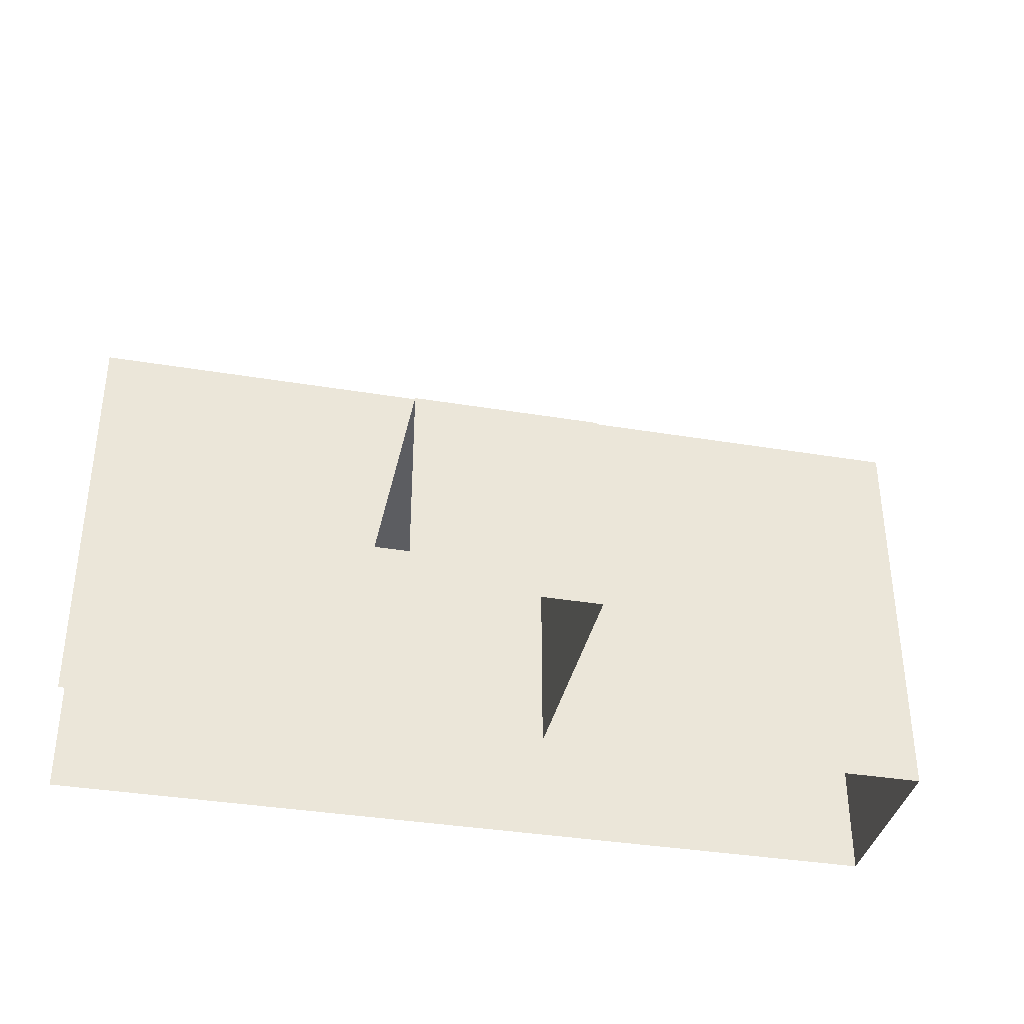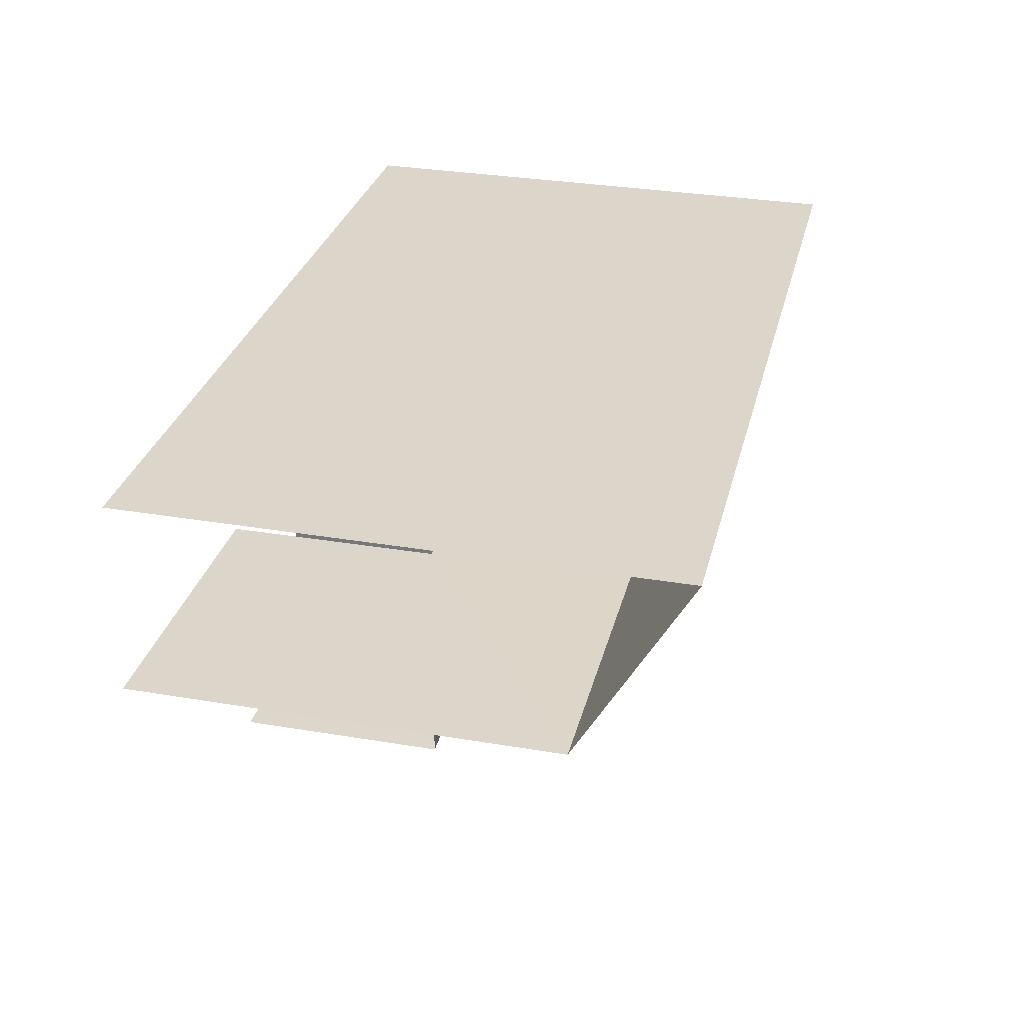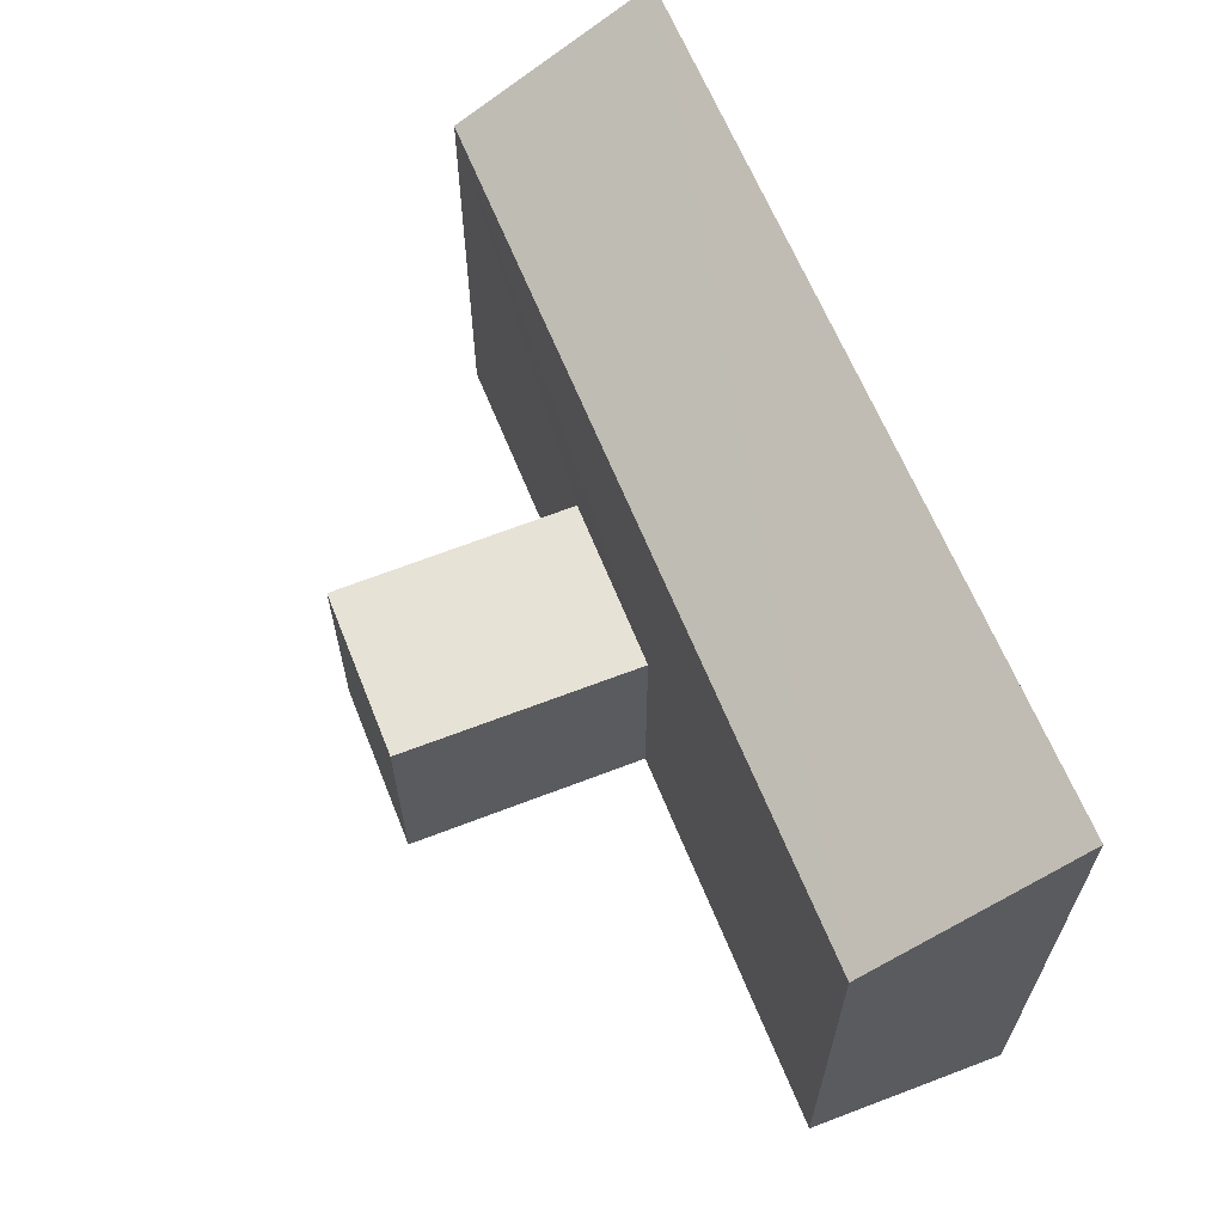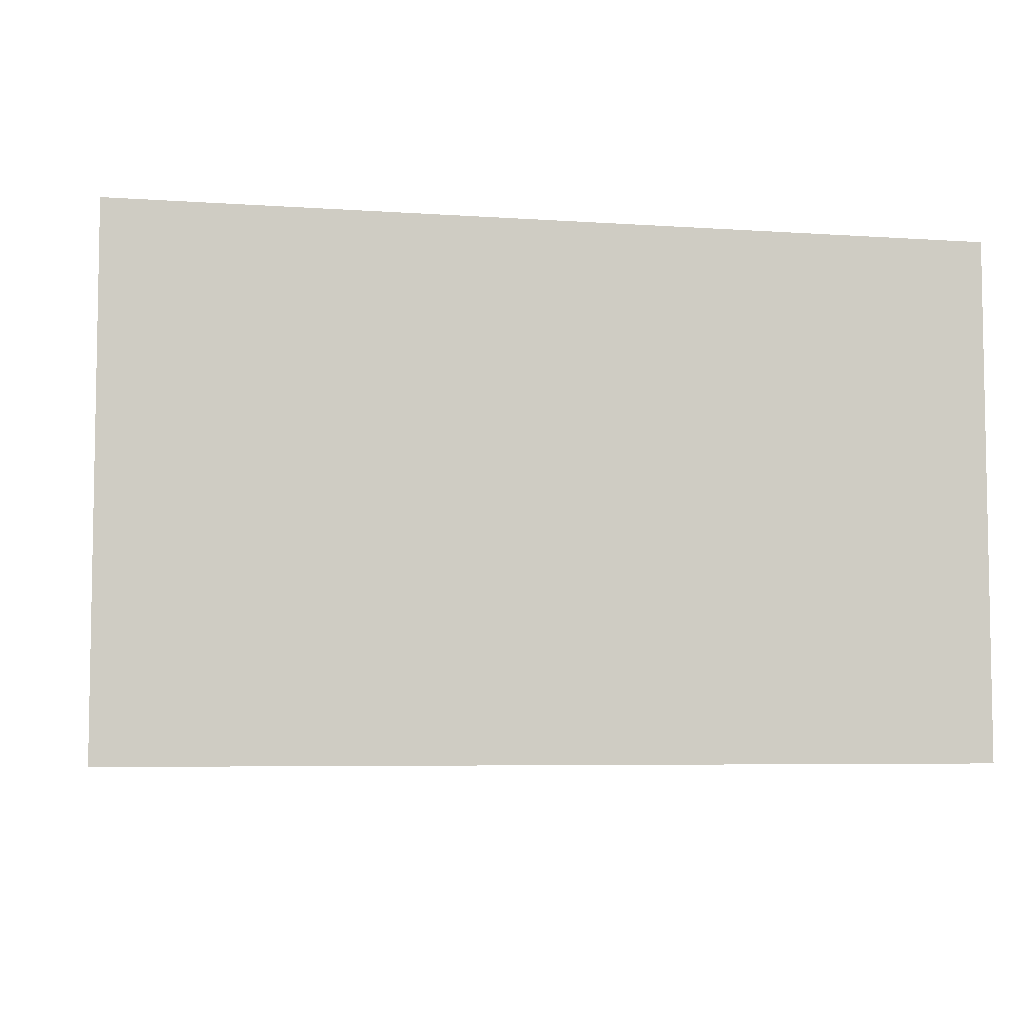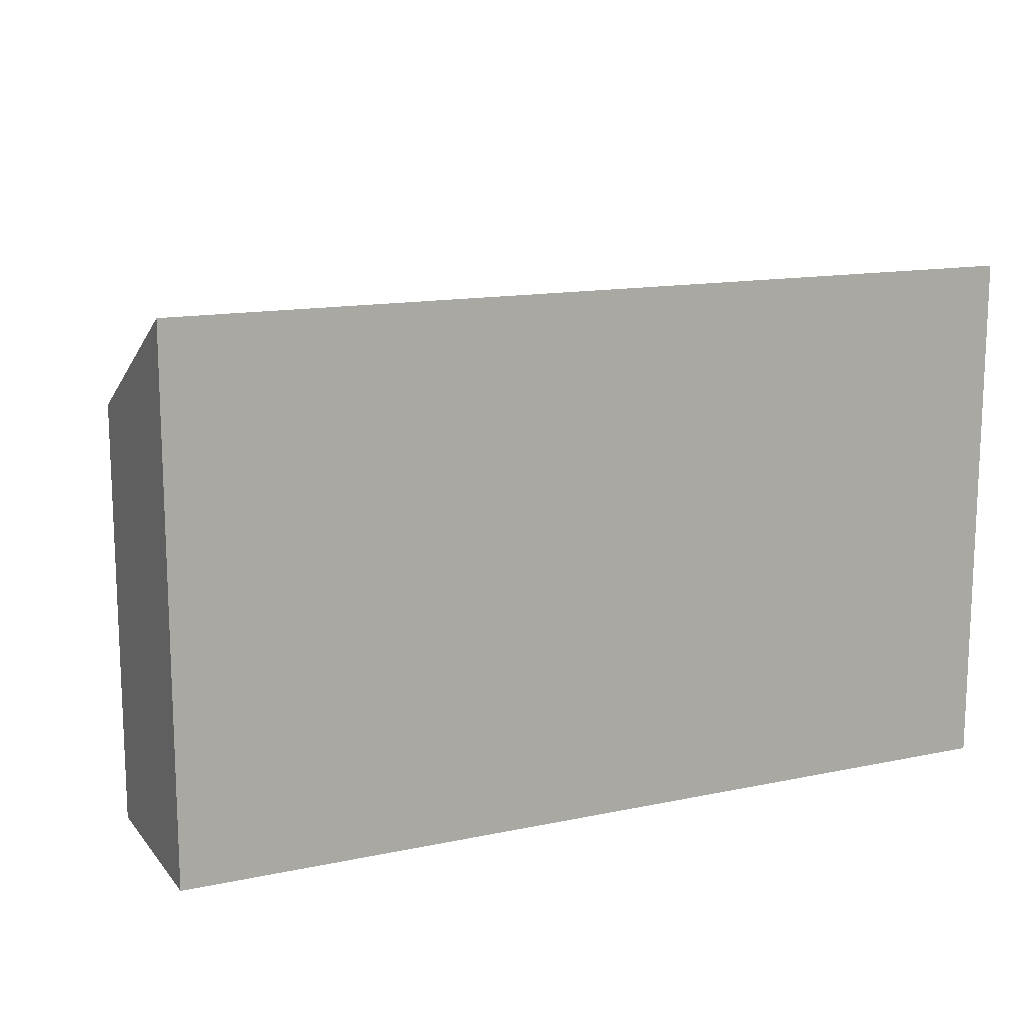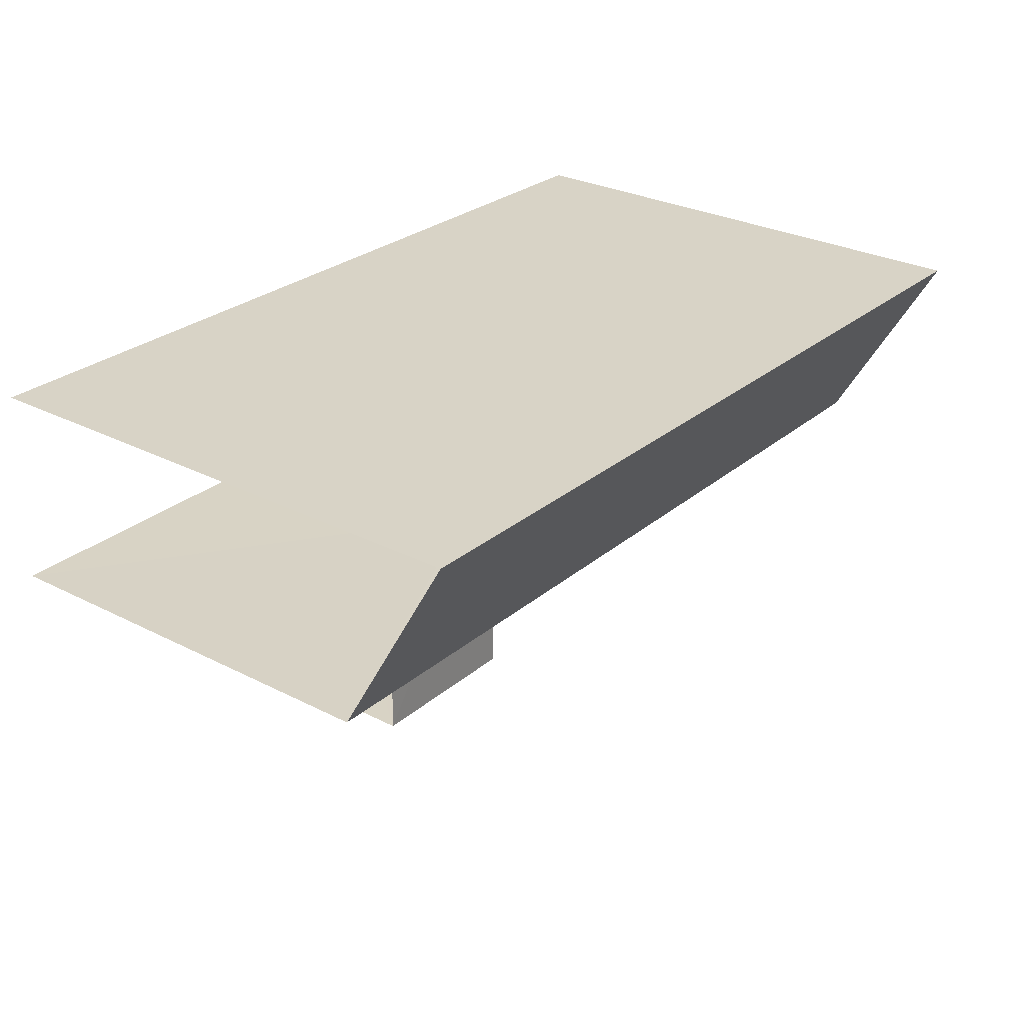
<metadata>
{"format":"obj","ext":"obj","renderer":"f3d","projection":"perspective","resolution":1024,"background":"white","views":[{"elev":-36.8,"azim":-13.5,"up":"+Z"},{"elev":31.4,"azim":-76.6,"up":"+Y"},{"elev":63.1,"azim":66.9,"up":"+Z"},{"elev":-6.0,"azim":166.9,"up":"+Z"},{"elev":13.8,"azim":153.5,"up":"+Z"},{"elev":28.8,"azim":-52.5,"up":"+Y"}]}
</metadata>
<code>
v -3.734e+05 -1.051e+05 22.67
v -3.734e+05 -1.051e+05 22.67
v -3.734e+05 -1.051e+05 22.67
v -3.734e+05 -1.051e+05 22.67
v -3.734e+05 -1.051e+05 22.67
v -3.734e+05 -1.051e+05 22.67
v -3.734e+05 -1.051e+05 22.67
v -3.734e+05 -1.051e+05 22.67
v -3.734e+05 -1.051e+05 31.3
v -3.734e+05 -1.051e+05 29.53
v -3.734e+05 -1.051e+05 31.3
v -3.734e+05 -1.051e+05 29.53
v -3.734e+05 -1.051e+05 26.14
v -3.734e+05 -1.051e+05 26.14
v -3.734e+05 -1.051e+05 26.14
v -3.734e+05 -1.051e+05 26.14
f 1 2 3
f 4 1 5
f 2 6 3
f 5 3 7
f 7 3 8
f 5 1 3
f 5 7 14
f 16 5 14
f 12 1 4
f 12 9 1
f 9 10 11
f 9 12 10
f 13 14 15
f 13 16 14
f 3 15 8
f 3 13 15
f 9 2 1
f 9 11 2
f 10 6 2
f 11 10 2
f 14 7 8
f 15 14 8
f 3 6 13
f 6 10 13
f 5 16 4
f 13 10 12
f 16 13 12
f 4 16 12

</code>
